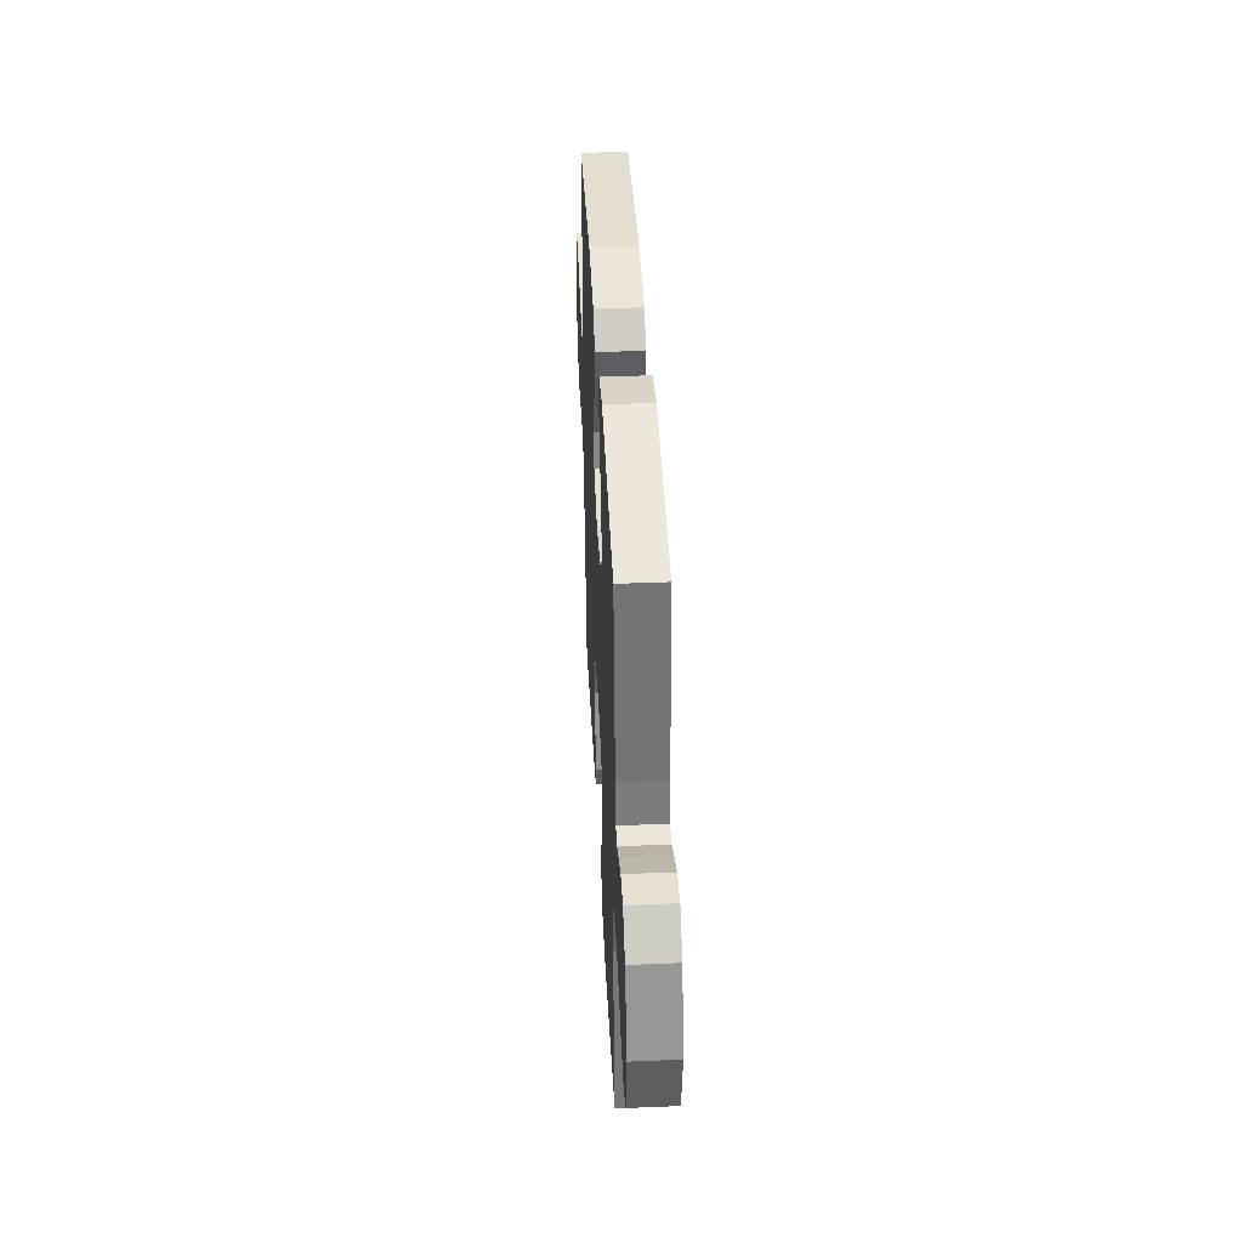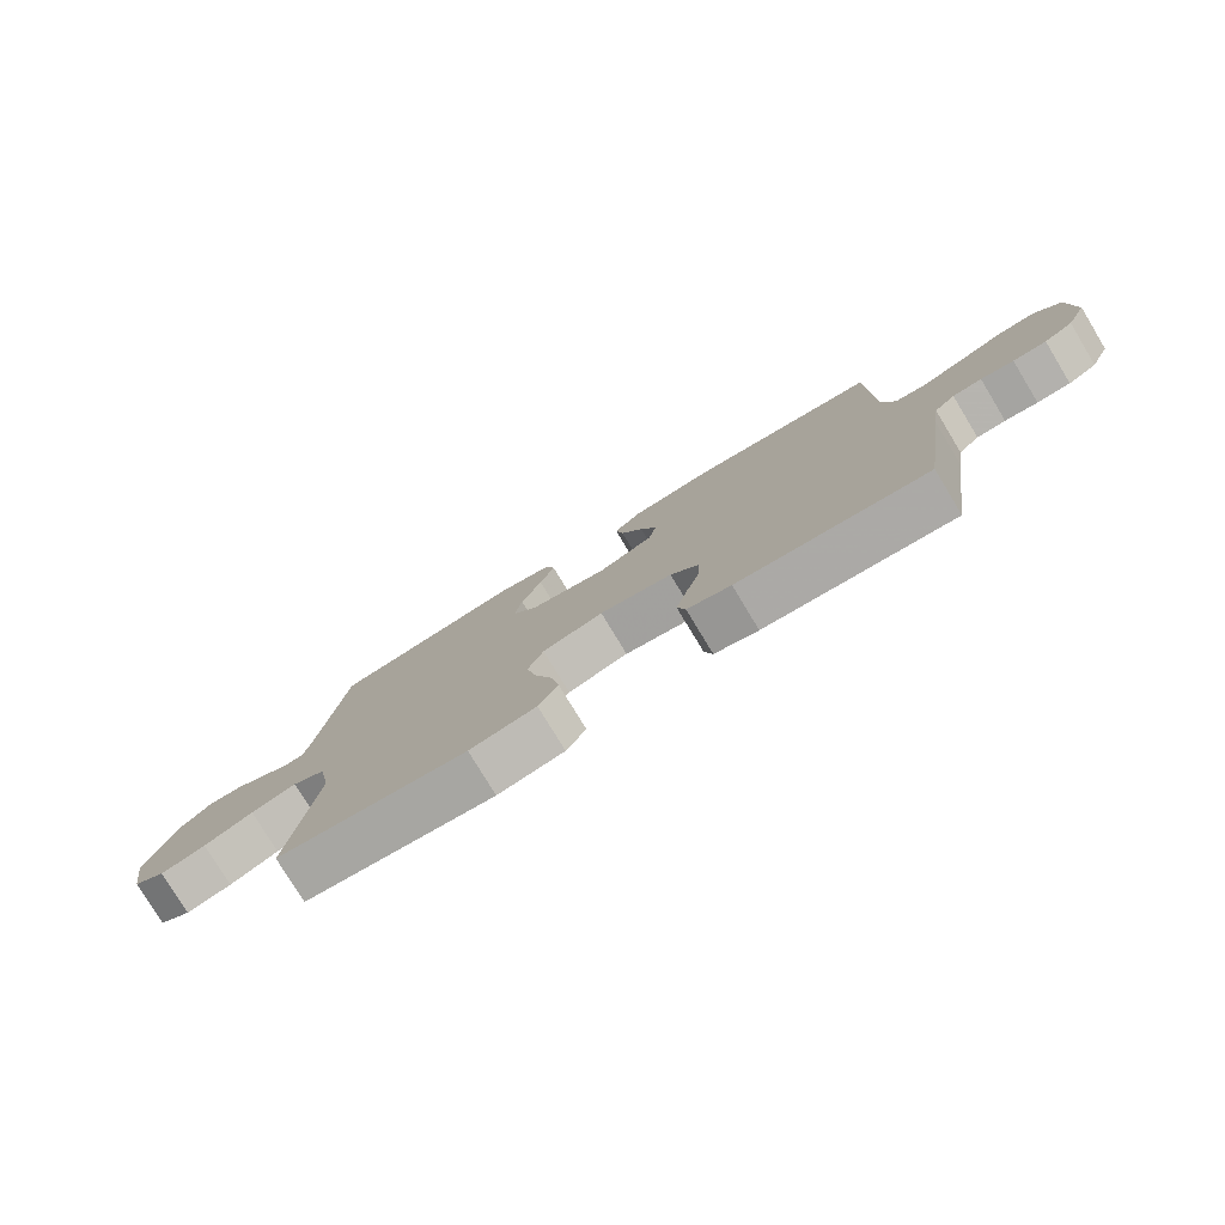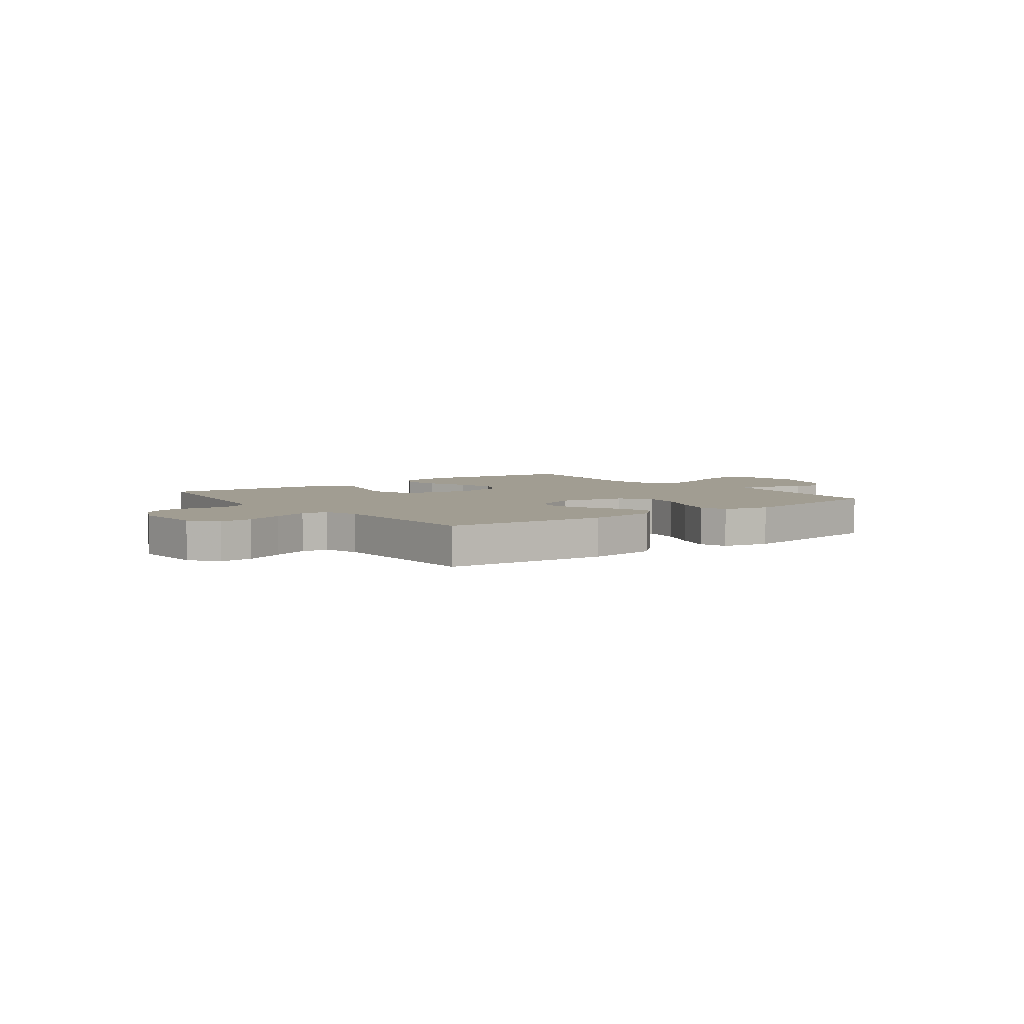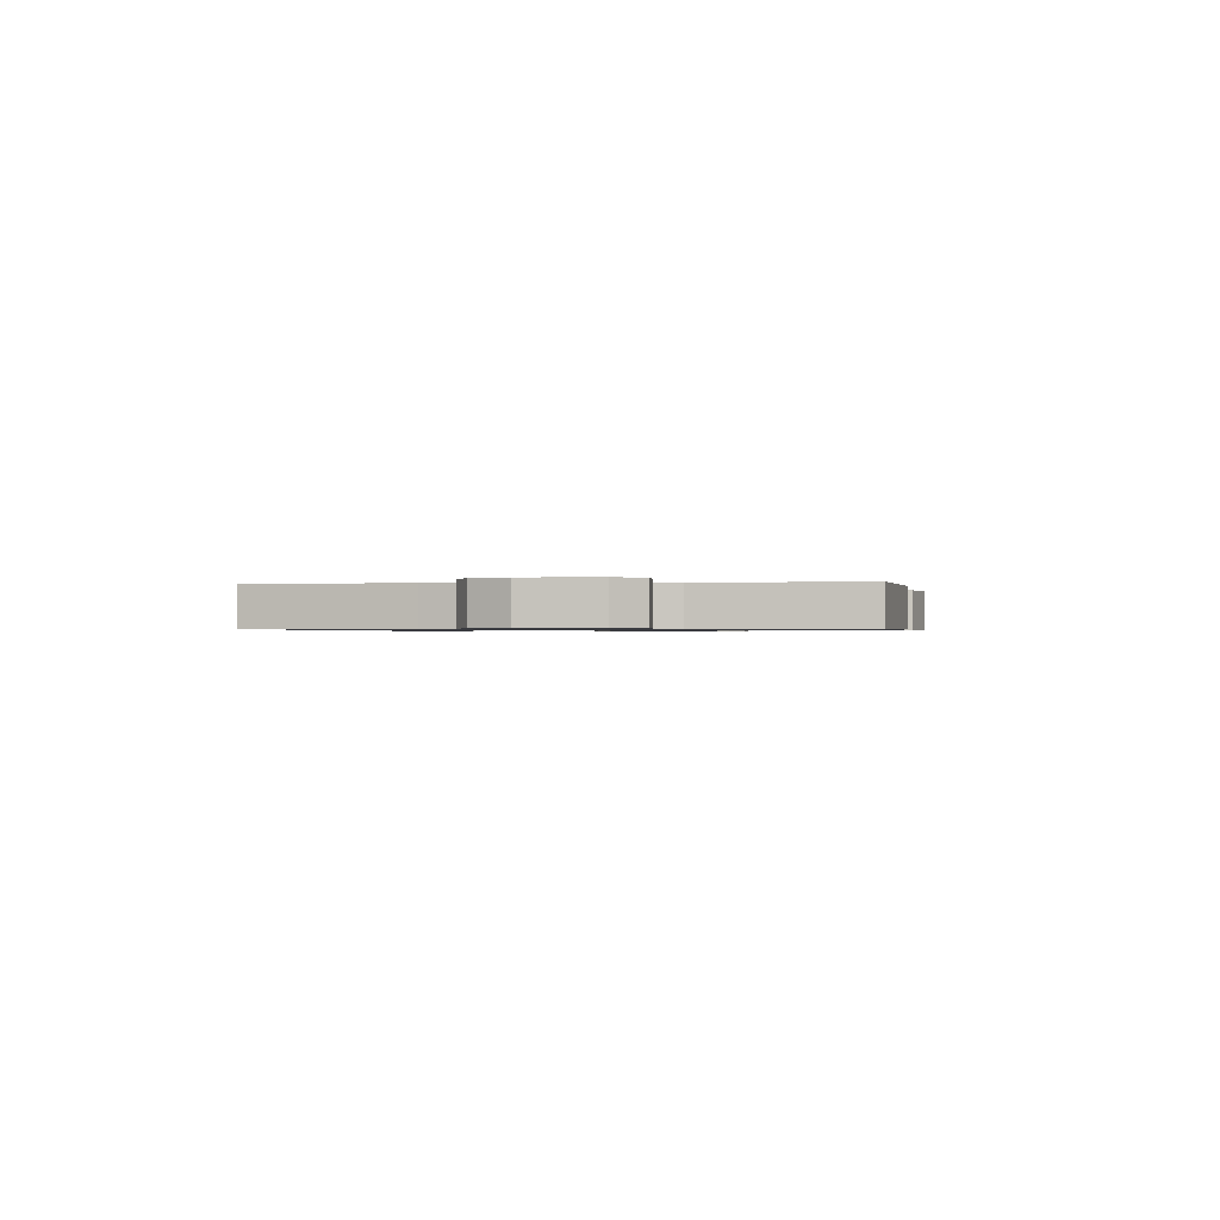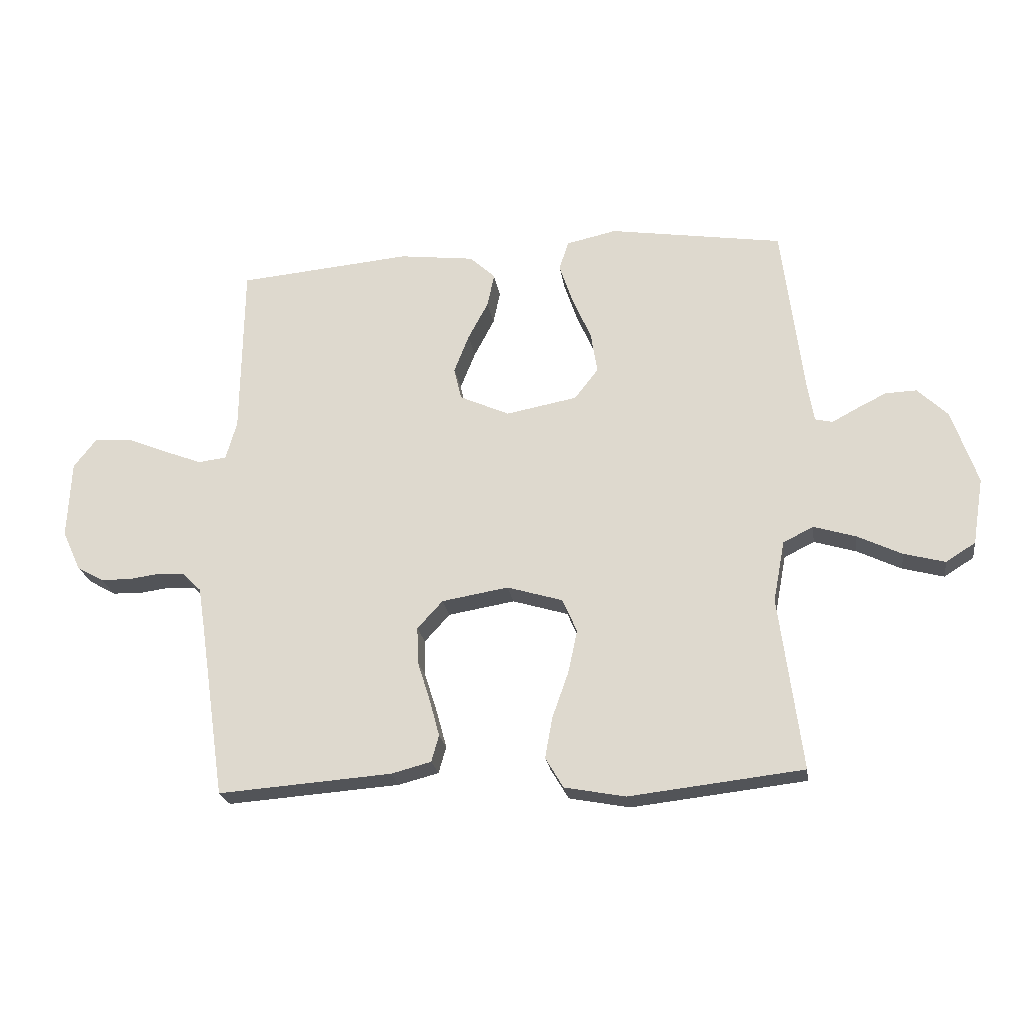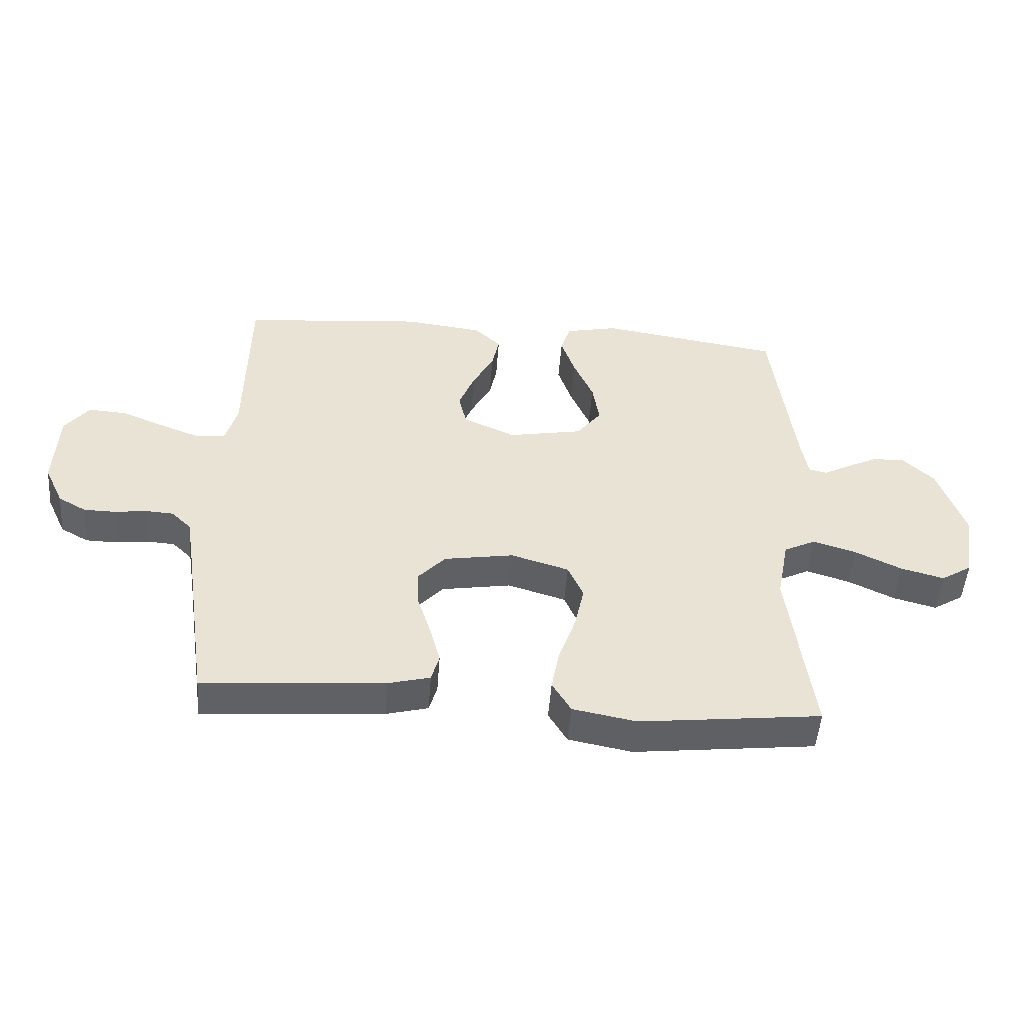
<metadata>
{"format":"obj","ext":"obj","renderer":"f3d","projection":"perspective","resolution":1024,"background":"white","views":[{"elev":41.0,"azim":87.1,"up":"+Z"},{"elev":-78.5,"azim":-148.8,"up":"+Z"},{"elev":4.8,"azim":-37.2,"up":"+Y"},{"elev":-0.7,"azim":-80.9,"up":"+Y"},{"elev":-22.9,"azim":8.5,"up":"+Z"},{"elev":-49.9,"azim":-4.3,"up":"+Z"}]}
</metadata>
<code>
v -0.5 0.07 0.5
v -0.2 0.07 0.527
v -0.07 0.07 0.511
v -0.026 0.07 0.47
v -0.038 0.07 0.412
v -0.073 0.07 0.346
v -0.099 0.07 0.28
v -0.086 0.07 0.224
v 0 0.07 0.185
v 0.123 0.07 0.208
v 0.164 0.07 0.261
v 0.153 0.07 0.332
v 0.12 0.07 0.408
v 0.097 0.07 0.477
v 0.113 0.07 0.528
v 0.2 0.07 0.547
v 0.5 0.07 0.5
v 0.537 0.07 0.2
v 0.548 0.07 0.135
v 0.578 0.07 0.128
v 0.621 0.07 0.151
v 0.673 0.07 0.177
v 0.727 0.07 0.179
v 0.779 0.07 0.129
v 0.823 0.07 0
v 0.804 0.07 -0.115
v 0.753 0.07 -0.147
v 0.682 0.07 -0.128
v 0.605 0.07 -0.091
v 0.533 0.07 -0.069
v 0.481 0.07 -0.095
v 0.461 0.07 -0.2
v 0.5 0.07 -0.5
v 0.2 0.07 -0.534
v 0.095 0.07 -0.514
v 0.064 0.07 -0.462
v 0.077 0.07 -0.391
v 0.105 0.07 -0.312
v 0.121 0.07 -0.238
v 0.096 0.07 -0.18
v 0 0.07 -0.151
v -0.115 0.07 -0.17
v -0.159 0.07 -0.218
v -0.157 0.07 -0.281
v -0.135 0.07 -0.351
v -0.118 0.07 -0.414
v -0.131 0.07 -0.46
v -0.2 0.07 -0.478
v -0.5 0.07 -0.5
v -0.544 0.07 -0.2
v -0.556 0.07 -0.124
v -0.589 0.07 -0.092
v -0.635 0.07 -0.089
v -0.687 0.07 -0.096
v -0.74 0.07 -0.095
v -0.786 0.07 -0.069
v -0.818 0.07 0
v -0.812 0.07 0.135
v -0.772 0.07 0.186
v -0.71 0.07 0.182
v -0.639 0.07 0.153
v -0.572 0.07 0.127
v -0.523 0.07 0.133
v -0.504 0.07 0.2
v -0.5 0 0.5
v -0.2 0 0.527
v -0.07 0 0.511
v -0.026 0 0.47
v -0.038 0 0.412
v -0.073 0 0.346
v -0.099 0 0.28
v -0.086 0 0.224
v 0 0 0.185
v 0.123 0 0.208
v 0.164 0 0.261
v 0.153 0 0.332
v 0.12 0 0.408
v 0.097 0 0.477
v 0.113 0 0.528
v 0.2 0 0.547
v 0.5 0 0.5
v 0.537 0 0.2
v 0.548 0 0.135
v 0.578 0 0.128
v 0.621 0 0.151
v 0.673 0 0.177
v 0.727 0 0.179
v 0.779 0 0.129
v 0.823 0 0
v 0.804 0 -0.115
v 0.753 0 -0.147
v 0.682 0 -0.128
v 0.605 0 -0.091
v 0.533 0 -0.069
v 0.481 0 -0.095
v 0.461 0 -0.2
v 0.5 0 -0.5
v 0.2 0 -0.534
v 0.095 0 -0.514
v 0.064 0 -0.462
v 0.077 0 -0.391
v 0.105 0 -0.312
v 0.121 0 -0.238
v 0.096 0 -0.18
v 0 0 -0.151
v -0.115 0 -0.17
v -0.159 0 -0.218
v -0.157 0 -0.281
v -0.135 0 -0.351
v -0.118 0 -0.414
v -0.131 0 -0.46
v -0.2 0 -0.478
v -0.5 0 -0.5
v -0.544 0 -0.2
v -0.556 0 -0.124
v -0.589 0 -0.092
v -0.635 0 -0.089
v -0.687 0 -0.096
v -0.74 0 -0.095
v -0.786 0 -0.069
v -0.818 0 0
v -0.812 0 0.135
v -0.772 0 0.186
v -0.71 0 0.182
v -0.639 0 0.153
v -0.572 0 0.127
v -0.523 0 0.133
v -0.504 0 0.2
f 58 59 60 61
f 58 61 62
f 57 58 62
f 56 57 62 63
f 53 54 55 56
f 52 53 56 63
f 47 48 49 50
f 47 50 51
f 44 45 46 47
f 44 47 51 52
f 35 36 37 38
f 35 38 39
f 32 33 34 35
f 31 32 35 39
f 30 31 39 40
f 26 27 28 29
f 26 29 30
f 25 26 30
f 24 25 30
f 20 21 22 23
f 20 23 24 30
f 15 16 17 18
f 15 18 19
f 12 13 14 15
f 12 15 19
f 11 12 19
f 10 11 19
f 9 10 19 20
f 3 4 5 6
f 3 6 7
f 64 1 2 3
f 63 64 3 7
f 43 44 52 63
f 42 43 63 7
f 20 30 40 41
f 9 20 41 42
f 8 9 42
f 7 8 42
f 125 124 123 122
f 126 125 122
f 126 122 121
f 127 126 121 120
f 120 119 118 117
f 127 120 117 116
f 114 113 112 111
f 115 114 111
f 111 110 109 108
f 116 115 111 108
f 102 101 100 99
f 103 102 99
f 99 98 97 96
f 103 99 96 95
f 104 103 95 94
f 93 92 91 90
f 94 93 90
f 94 90 89
f 94 89 88
f 87 86 85 84
f 94 88 87 84
f 82 81 80 79
f 83 82 79
f 79 78 77 76
f 83 79 76
f 83 76 75
f 83 75 74
f 84 83 74 73
f 70 69 68 67
f 71 70 67
f 67 66 65 128
f 71 67 128 127
f 127 116 108 107
f 71 127 107 106
f 105 104 94 84
f 106 105 84 73
f 106 73 72
f 106 72 71
f 1 65 66 2
f 2 66 67 3
f 3 67 68 4
f 4 68 69 5
f 5 69 70 6
f 6 70 71 7
f 7 71 72 8
f 8 72 73 9
f 9 73 74 10
f 10 74 75 11
f 11 75 76 12
f 12 76 77 13
f 13 77 78 14
f 14 78 79 15
f 15 79 80 16
f 16 80 81 17
f 17 81 82 18
f 18 82 83 19
f 19 83 84 20
f 20 84 85 21
f 21 85 86 22
f 22 86 87 23
f 23 87 88 24
f 24 88 89 25
f 25 89 90 26
f 26 90 91 27
f 27 91 92 28
f 28 92 93 29
f 29 93 94 30
f 30 94 95 31
f 31 95 96 32
f 32 96 97 33
f 33 97 98 34
f 34 98 99 35
f 35 99 100 36
f 36 100 101 37
f 37 101 102 38
f 38 102 103 39
f 39 103 104 40
f 40 104 105 41
f 41 105 106 42
f 42 106 107 43
f 43 107 108 44
f 44 108 109 45
f 45 109 110 46
f 46 110 111 47
f 47 111 112 48
f 48 112 113 49
f 49 113 114 50
f 50 114 115 51
f 51 115 116 52
f 52 116 117 53
f 53 117 118 54
f 54 118 119 55
f 55 119 120 56
f 56 120 121 57
f 57 121 122 58
f 58 122 123 59
f 59 123 124 60
f 60 124 125 61
f 61 125 126 62
f 62 126 127 63
f 63 127 128 64
f 64 128 65 1

</code>
